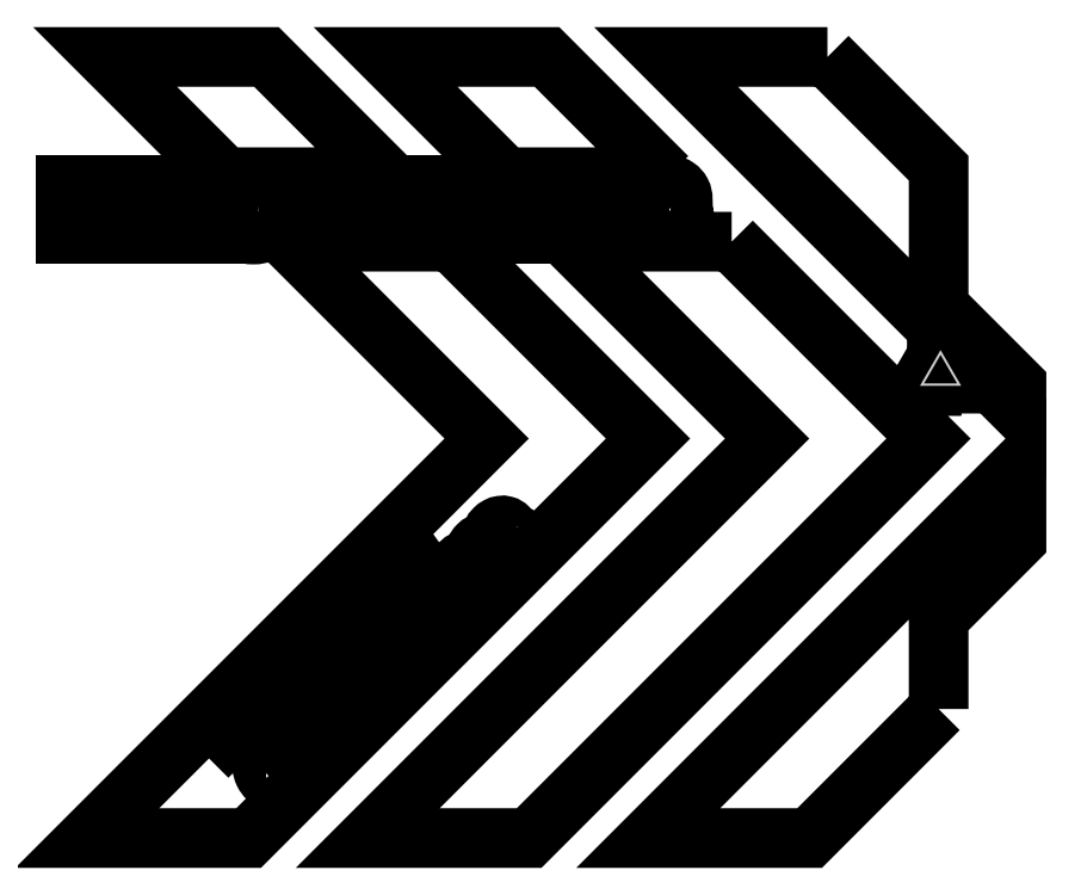
<metadata>
{"format":"dxf","ext":"dxf","renderer":"ezdxf+matplotlib","layout":"modelspace","background":"white","min_lineweight":24,"dpi":150}
</metadata>
<code>
0
SECTION
2
ENTITIES
0
INSERT
8
pyramid
2
Block_0
10
0
20
0
30
0
0
ENDSEC
0
EOF

</code>
